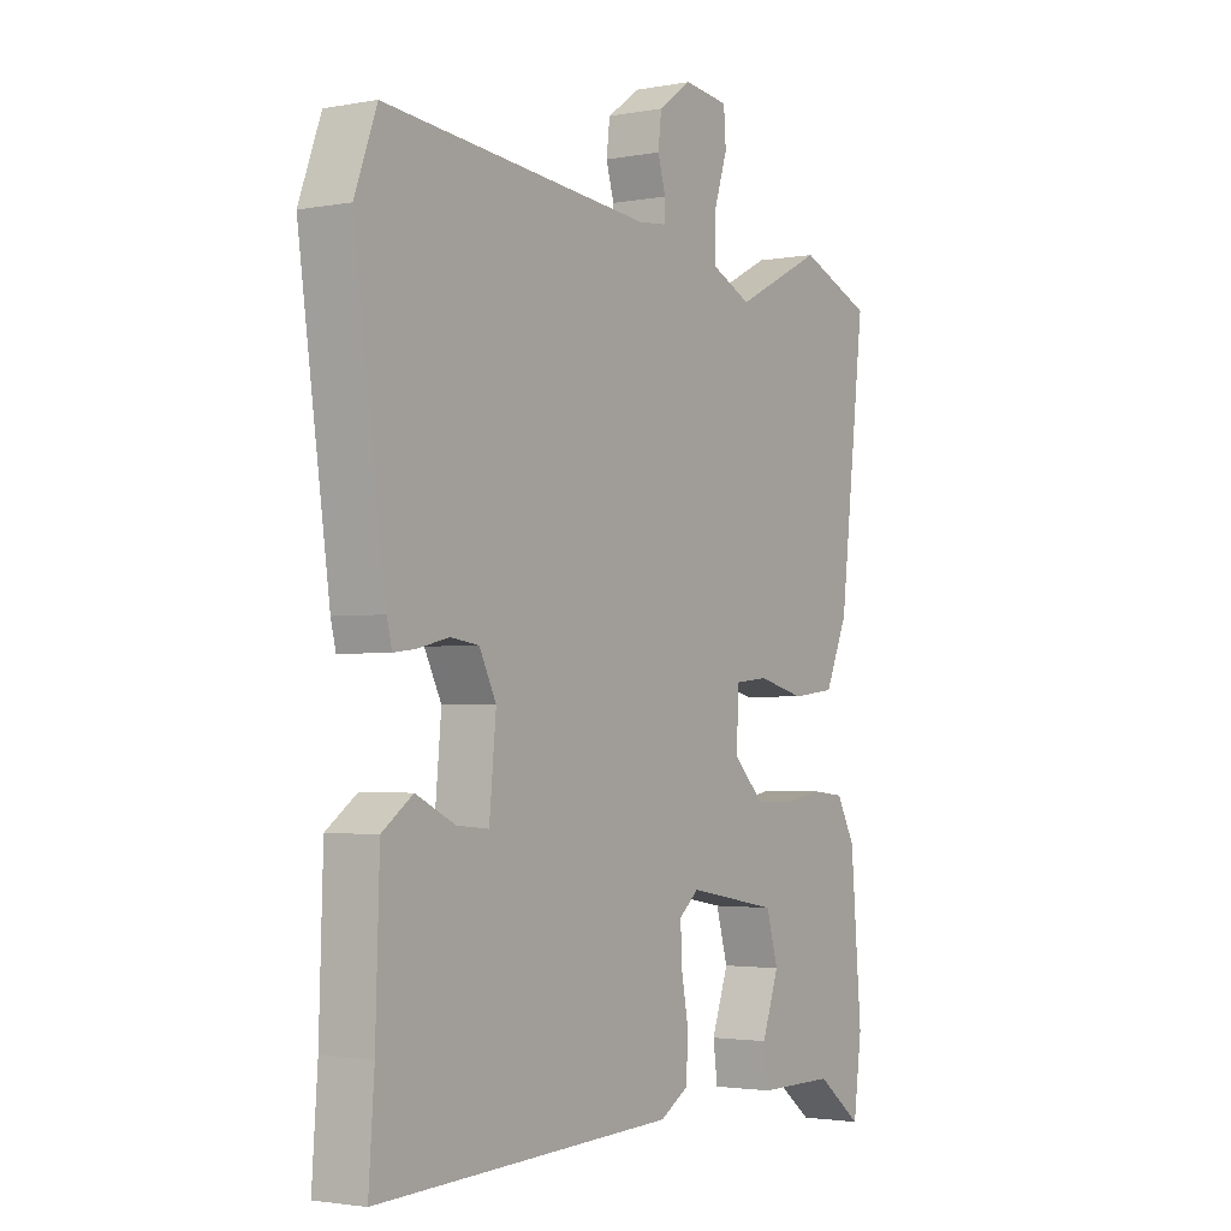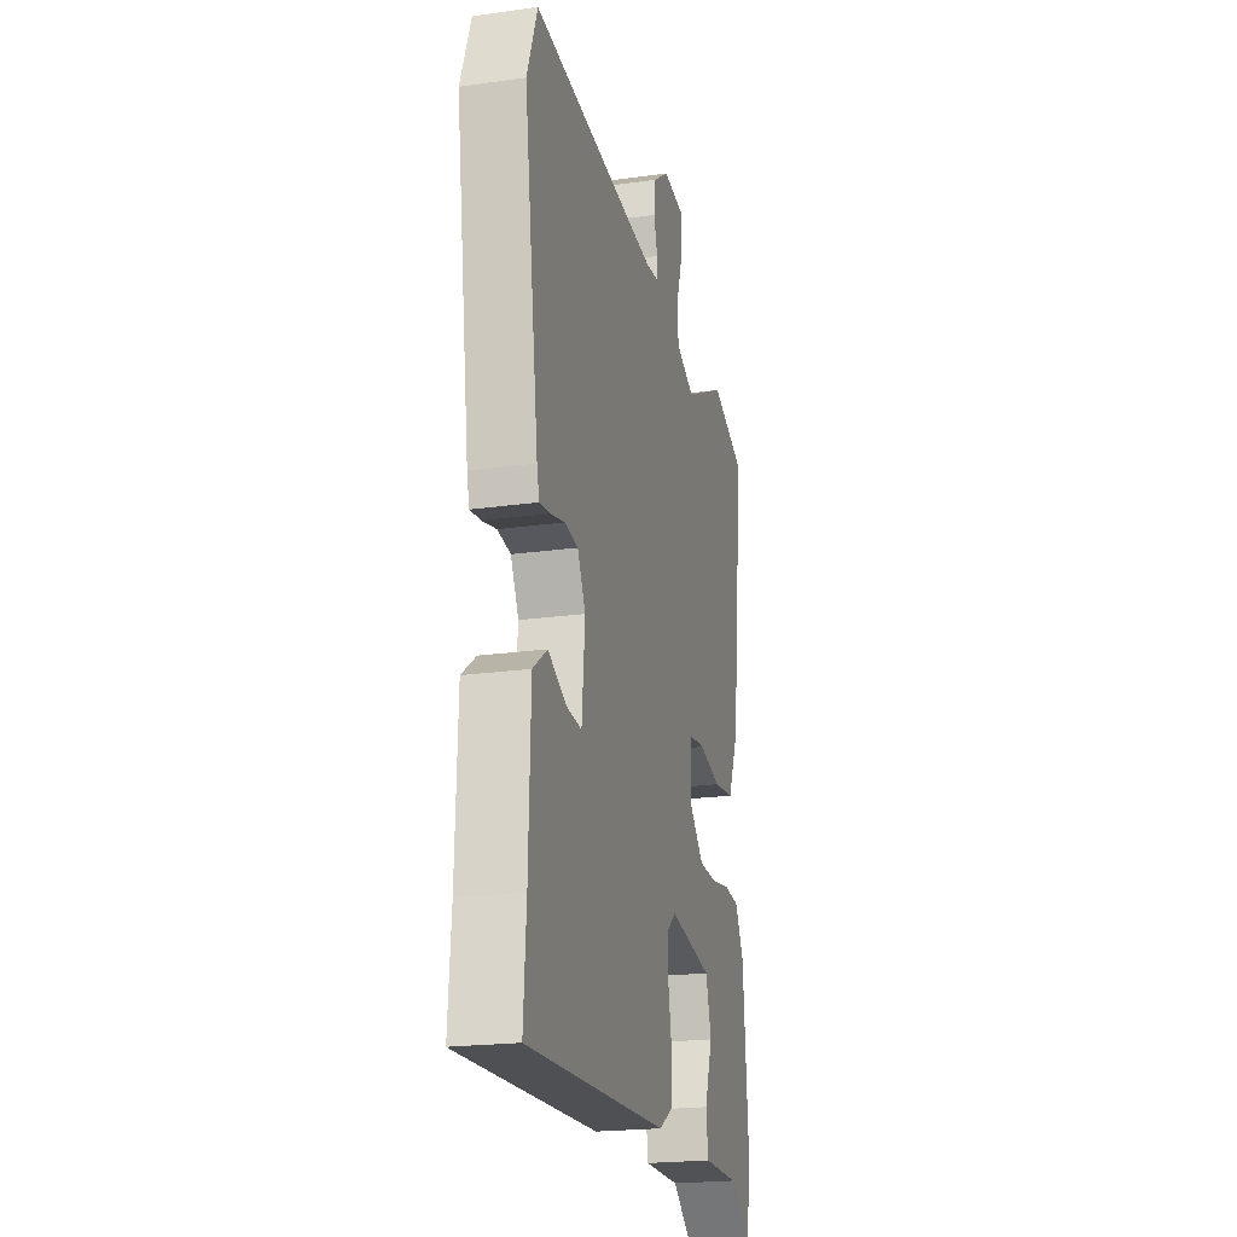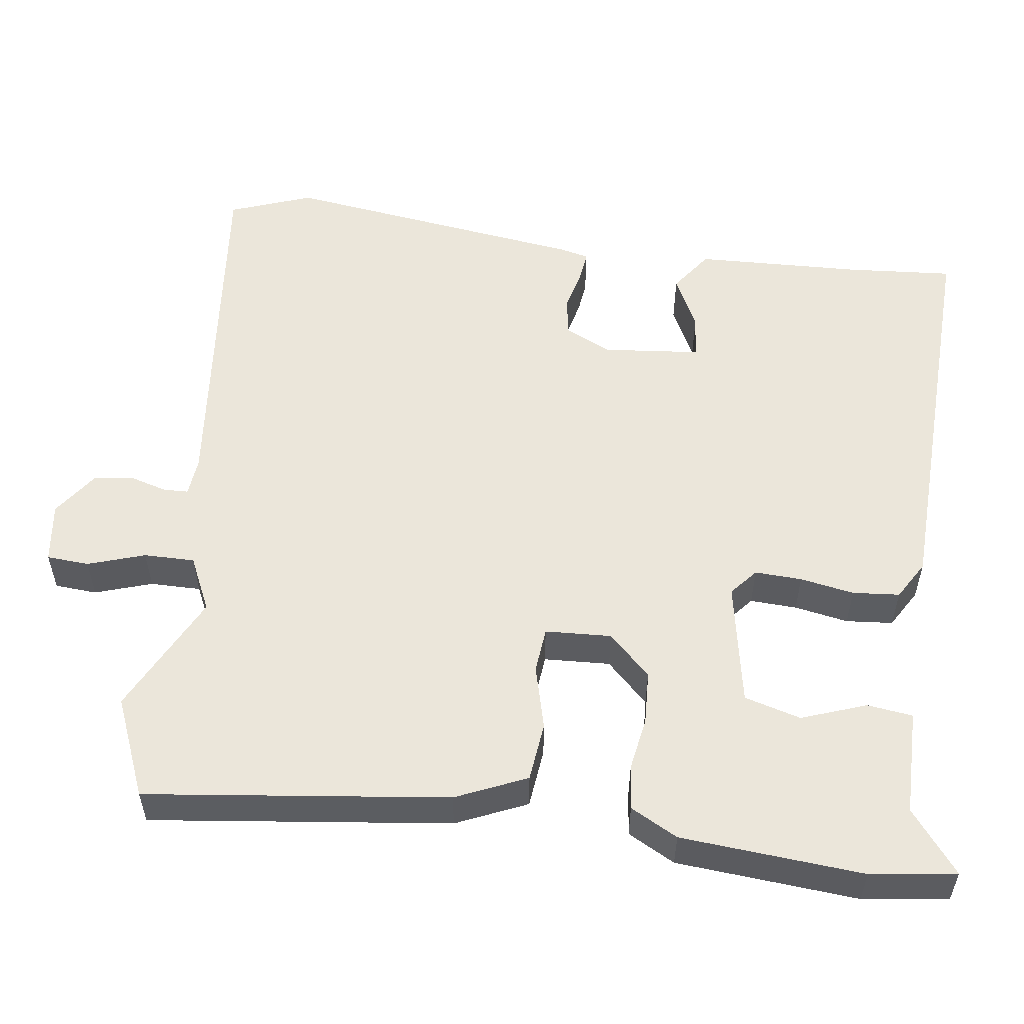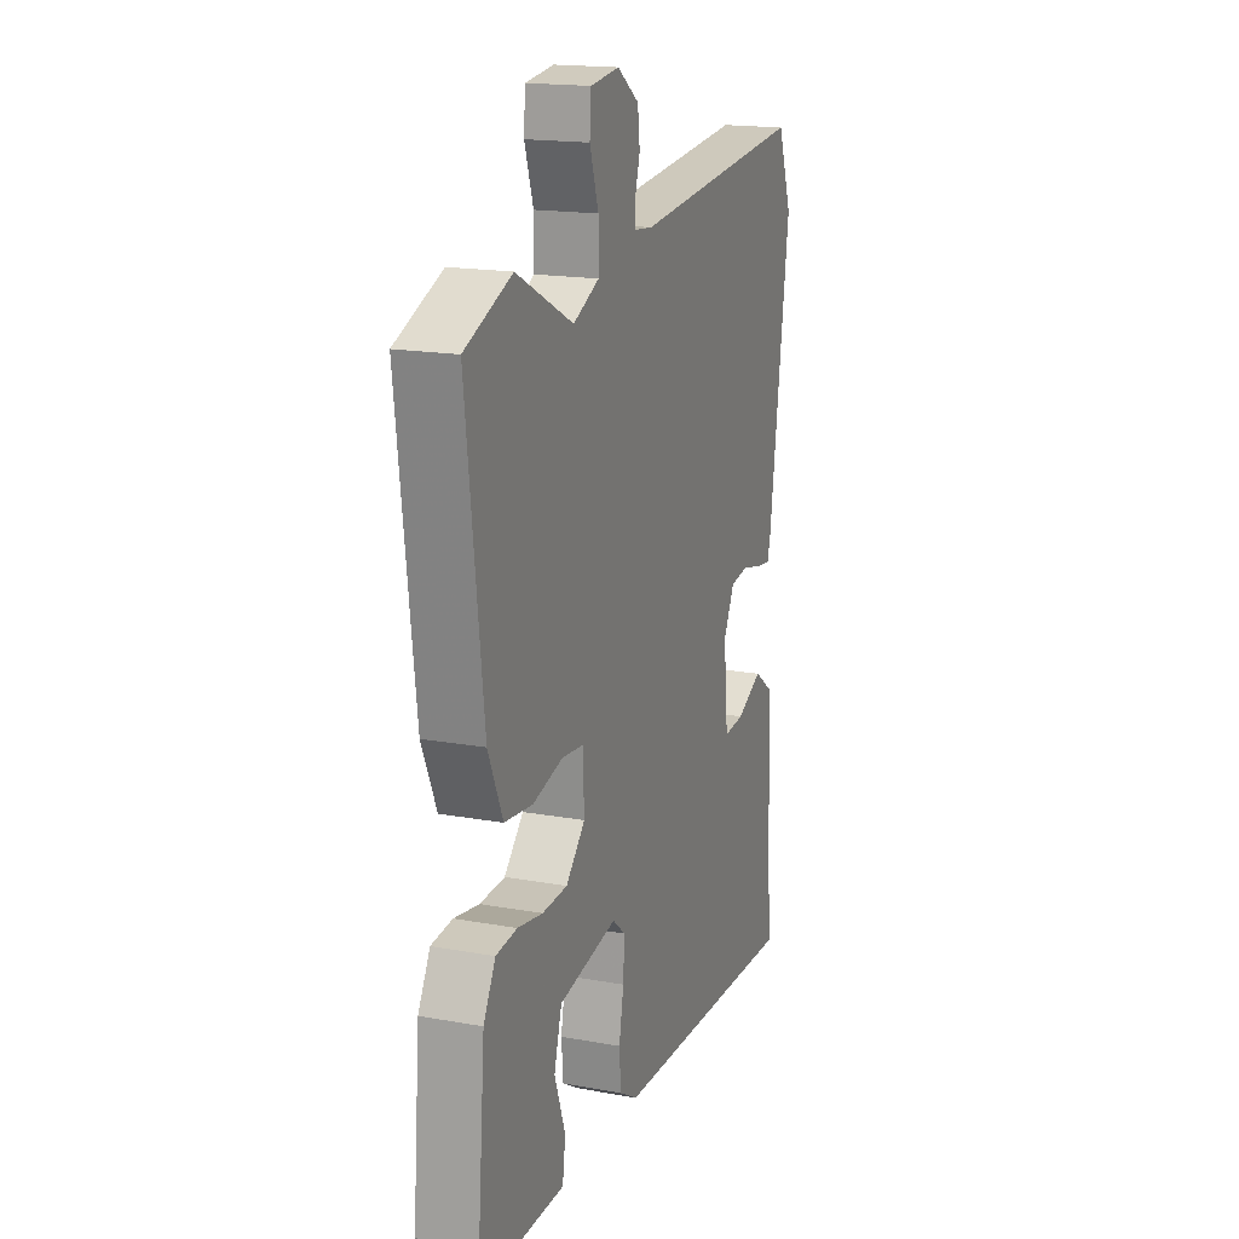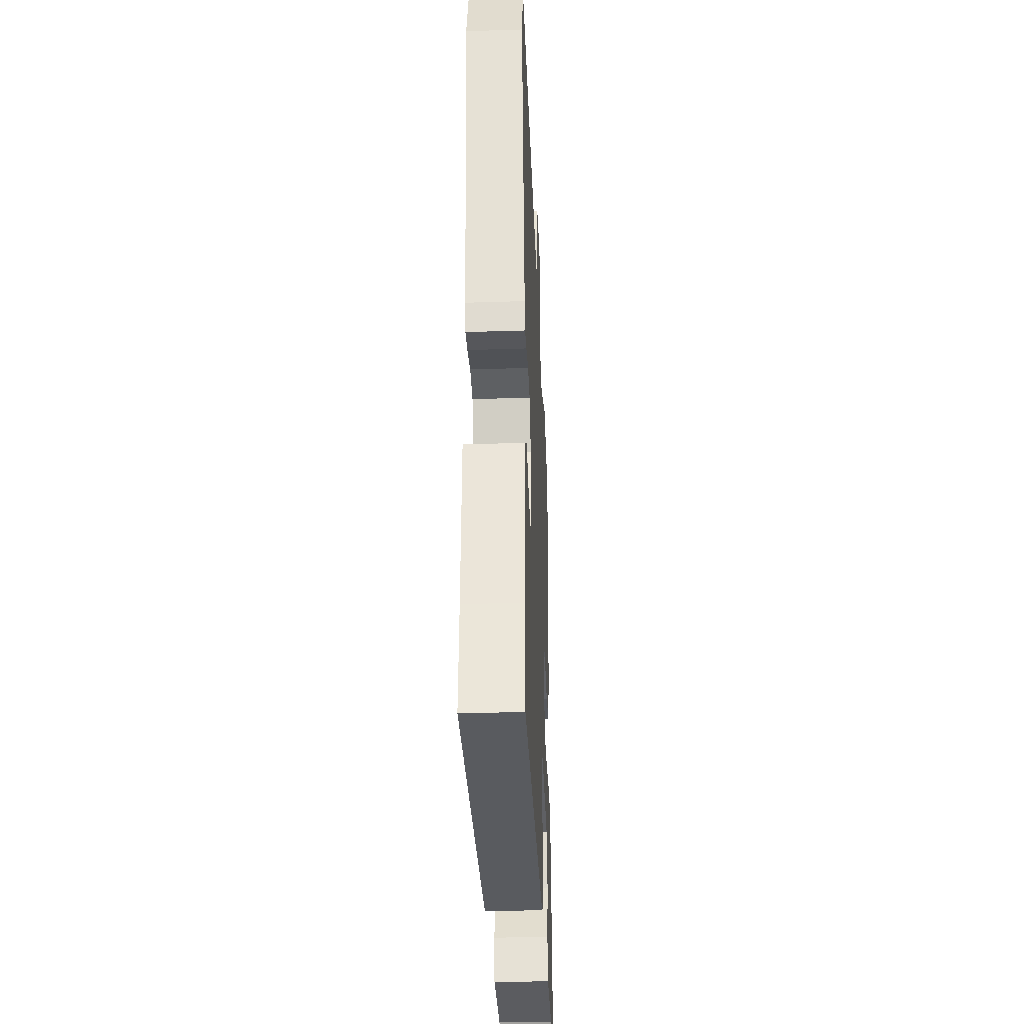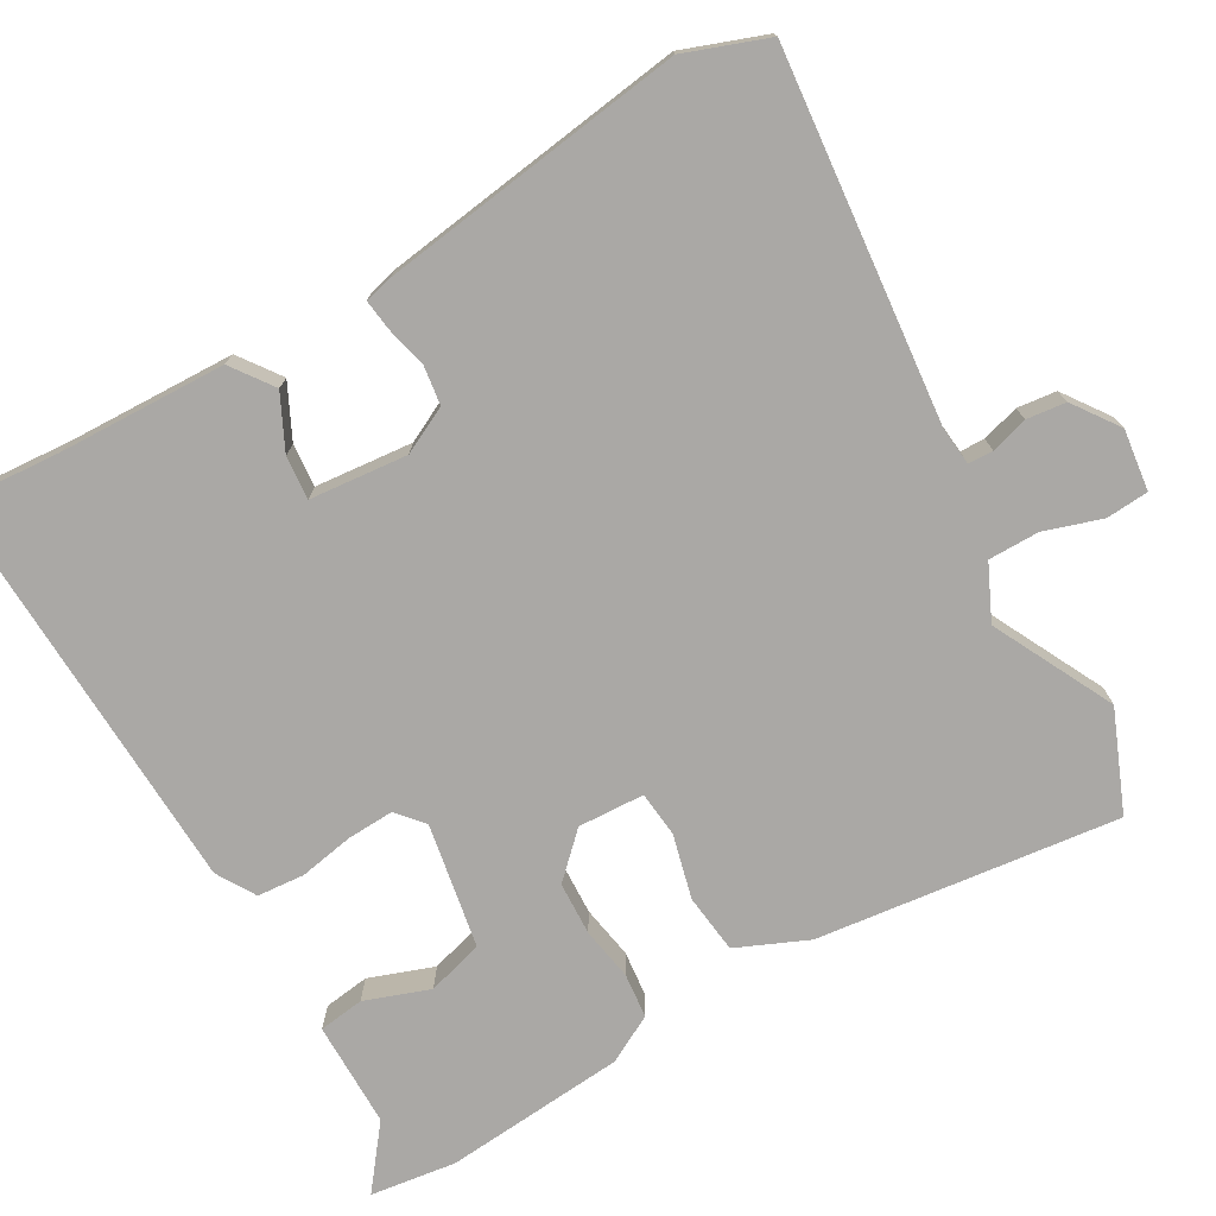
<metadata>
{"format":"obj","ext":"obj","renderer":"f3d","projection":"perspective","resolution":1024,"background":"white","views":[{"elev":-2.4,"azim":-56.8,"up":"+Z"},{"elev":-21.1,"azim":-75.9,"up":"+Z"},{"elev":54.7,"azim":97.4,"up":"+Y"},{"elev":17.4,"azim":109.9,"up":"+Z"},{"elev":-34.5,"azim":-87.5,"up":"+Z"},{"elev":-75.1,"azim":-60.2,"up":"+Y"}]}
</metadata>
<code>
v 0.511 0.07 -0.418
v 0.496 0.07 -0.529
v 0.416 0.07 -0.467
v 0.279 0.07 -0.467
v 0.271 0.07 -0.408
v 0.301 0.07 -0.324
v 0.28 0.07 -0.251
v 0.119 0.07 -0.222
v 0.084 0.07 -0.252
v 0.087 0.07 -0.313
v 0.1 0.07 -0.383
v 0.095 0.07 -0.444
v 0.045 0.07 -0.474
v -0.483 0.07 -0.496
v -0.473 0.07 -0.357
v -0.466 0.07 -0.141
v -0.412 0.07 -0.102
v -0.342 0.07 -0.136
v -0.286 0.07 -0.141
v -0.274 0.07 -0.014
v -0.304 0.07 0.046
v -0.354 0.07 0.053
v -0.408 0.07 0.04
v -0.448 0.07 0.035
v -0.457 0.07 0.072
v -0.512 0.07 0.467
v -0.473 0.07 0.574
v 0.001 0.07 0.527
v 0.051 0.07 0.532
v 0.052 0.07 0.564
v 0.038 0.07 0.612
v 0.044 0.07 0.663
v 0.103 0.07 0.705
v 0.182 0.07 0.695
v 0.186 0.07 0.64
v 0.162 0.07 0.566
v 0.162 0.07 0.5
v 0.233 0.07 0.467
v 0.389 0.07 0.546
v 0.518 0.07 0.493
v 0.472 0.07 0.102
v 0.432 0.07 0.01
v 0.355 0.07 0.001
v 0.272 0.07 0.022
v 0.213 0.07 0.016
v 0.209 0.07 -0.07
v 0.262 0.07 -0.124
v 0.331 0.07 -0.127
v 0.4 0.07 -0.115
v 0.458 0.07 -0.121
v 0.491 0.07 -0.182
v 0.511 0 -0.418
v 0.496 0 -0.529
v 0.416 0 -0.467
v 0.279 0 -0.467
v 0.271 0 -0.408
v 0.301 0 -0.324
v 0.28 0 -0.251
v 0.119 0 -0.222
v 0.084 0 -0.252
v 0.087 0 -0.313
v 0.1 0 -0.383
v 0.095 0 -0.444
v 0.045 0 -0.474
v -0.483 0 -0.496
v -0.473 0 -0.357
v -0.466 0 -0.141
v -0.412 0 -0.102
v -0.342 0 -0.136
v -0.286 0 -0.141
v -0.274 0 -0.014
v -0.304 0 0.046
v -0.354 0 0.053
v -0.408 0 0.04
v -0.448 0 0.035
v -0.457 0 0.072
v -0.512 0 0.467
v -0.473 0 0.574
v 0.001 0 0.527
v 0.051 0 0.532
v 0.052 0 0.564
v 0.038 0 0.612
v 0.044 0 0.663
v 0.103 0 0.705
v 0.182 0 0.695
v 0.186 0 0.64
v 0.162 0 0.566
v 0.162 0 0.5
v 0.233 0 0.467
v 0.389 0 0.546
v 0.518 0 0.493
v 0.472 0 0.102
v 0.432 0 0.01
v 0.355 0 0.001
v 0.272 0 0.022
v 0.213 0 0.016
v 0.209 0 -0.07
v 0.262 0 -0.124
v 0.331 0 -0.127
v 0.4 0 -0.115
v 0.458 0 -0.121
v 0.491 0 -0.182
f 48 49 50 51
f 47 48 51 1
f 46 47 1 2
f 41 42 43 44
f 41 44 45
f 38 39 40 41
f 37 38 41 45
f 33 34 35 36
f 33 36 37
f 30 31 32 33
f 29 30 33 37
f 28 29 37 45
f 22 23 24 25
f 21 22 25 26
f 20 21 26 27
f 15 16 17 18
f 15 18 19
f 14 15 19
f 13 14 19
f 10 11 12 13
f 9 10 13 19
f 8 9 19 20
f 3 4 5 6
f 3 6 7
f 46 2 3 7
f 27 28 45 46
f 20 27 46
f 7 8 20 46
f 102 101 100 99
f 52 102 99 98
f 53 52 98 97
f 95 94 93 92
f 96 95 92
f 92 91 90 89
f 96 92 89 88
f 87 86 85 84
f 88 87 84
f 84 83 82 81
f 88 84 81 80
f 96 88 80 79
f 76 75 74 73
f 77 76 73 72
f 78 77 72 71
f 69 68 67 66
f 70 69 66
f 70 66 65
f 70 65 64
f 64 63 62 61
f 70 64 61 60
f 71 70 60 59
f 57 56 55 54
f 58 57 54
f 58 54 53 97
f 97 96 79 78
f 97 78 71
f 97 71 59 58
f 1 52 53 2
f 2 53 54 3
f 3 54 55 4
f 4 55 56 5
f 5 56 57 6
f 6 57 58 7
f 7 58 59 8
f 8 59 60 9
f 9 60 61 10
f 10 61 62 11
f 11 62 63 12
f 12 63 64 13
f 13 64 65 14
f 14 65 66 15
f 15 66 67 16
f 16 67 68 17
f 17 68 69 18
f 18 69 70 19
f 19 70 71 20
f 20 71 72 21
f 21 72 73 22
f 22 73 74 23
f 23 74 75 24
f 24 75 76 25
f 25 76 77 26
f 26 77 78 27
f 27 78 79 28
f 28 79 80 29
f 29 80 81 30
f 30 81 82 31
f 31 82 83 32
f 32 83 84 33
f 33 84 85 34
f 34 85 86 35
f 35 86 87 36
f 36 87 88 37
f 37 88 89 38
f 38 89 90 39
f 39 90 91 40
f 40 91 92 41
f 41 92 93 42
f 42 93 94 43
f 43 94 95 44
f 44 95 96 45
f 45 96 97 46
f 46 97 98 47
f 47 98 99 48
f 48 99 100 49
f 49 100 101 50
f 50 101 102 51
f 51 102 52 1

</code>
